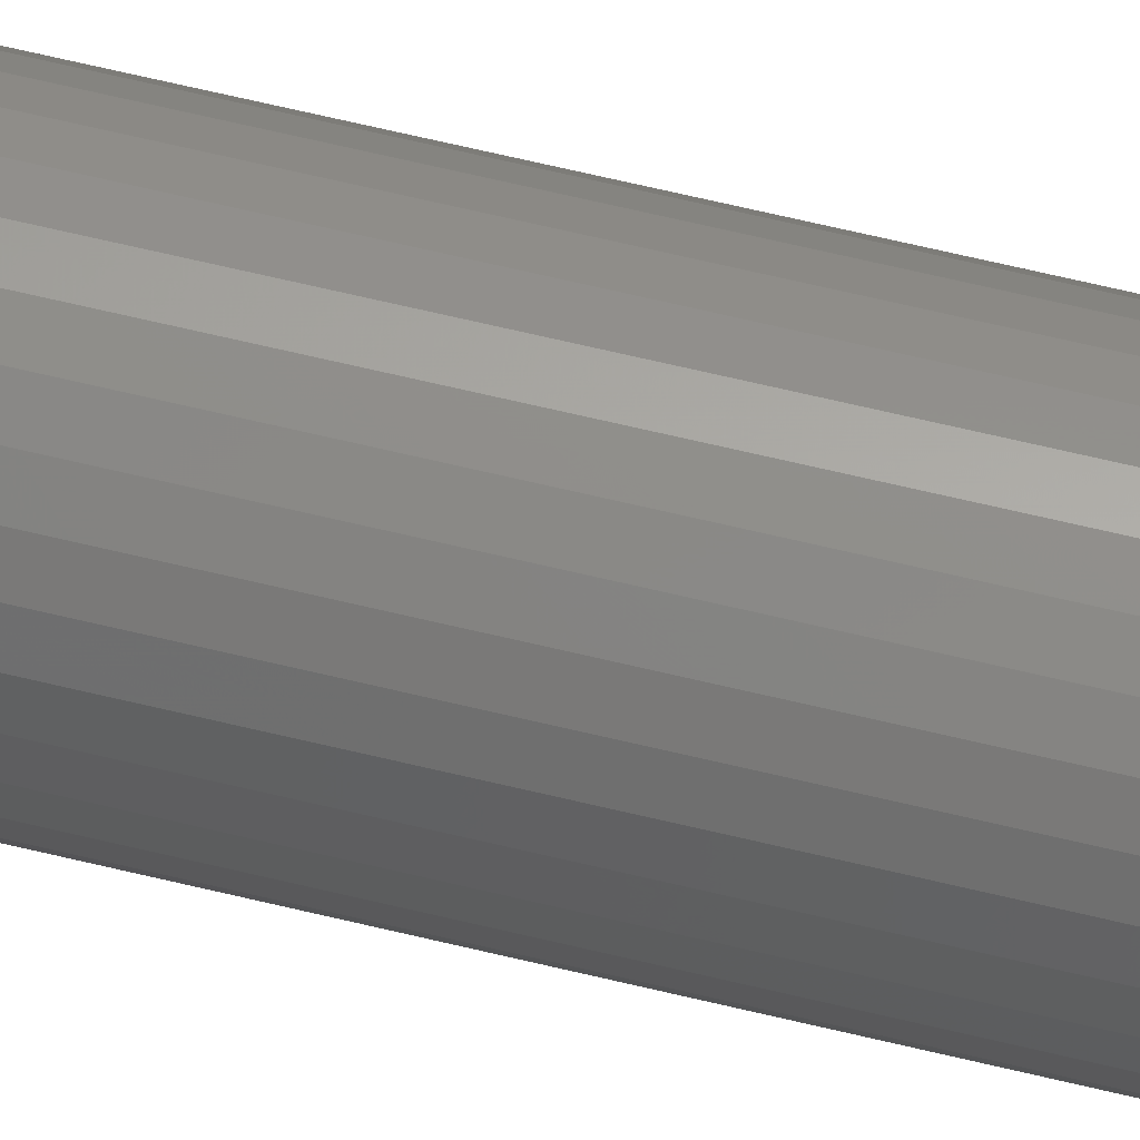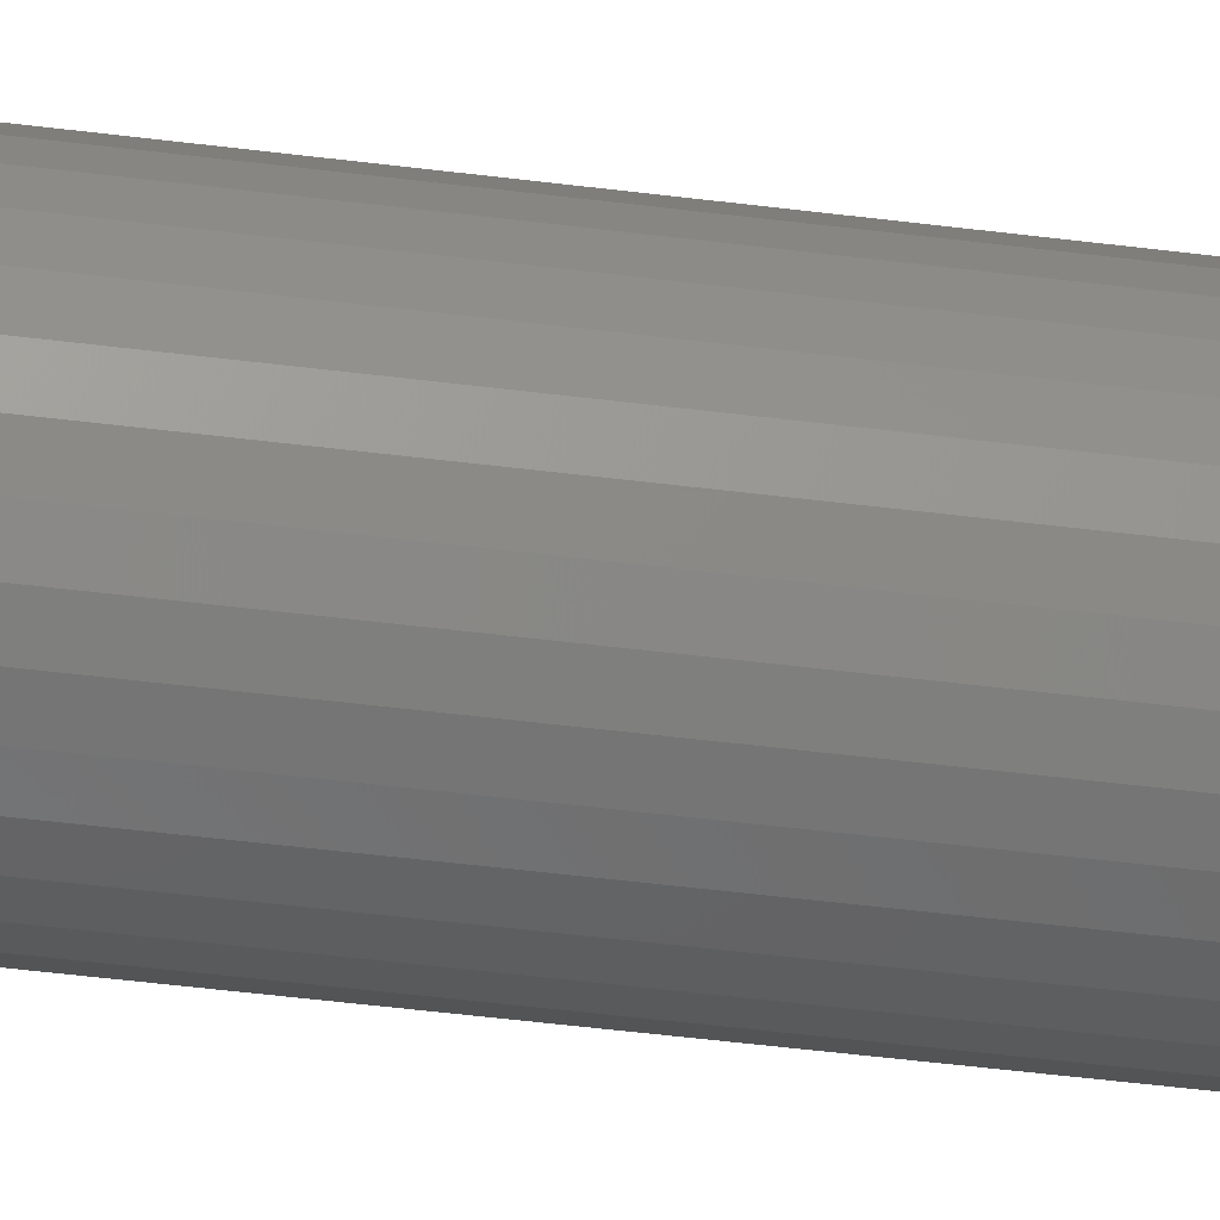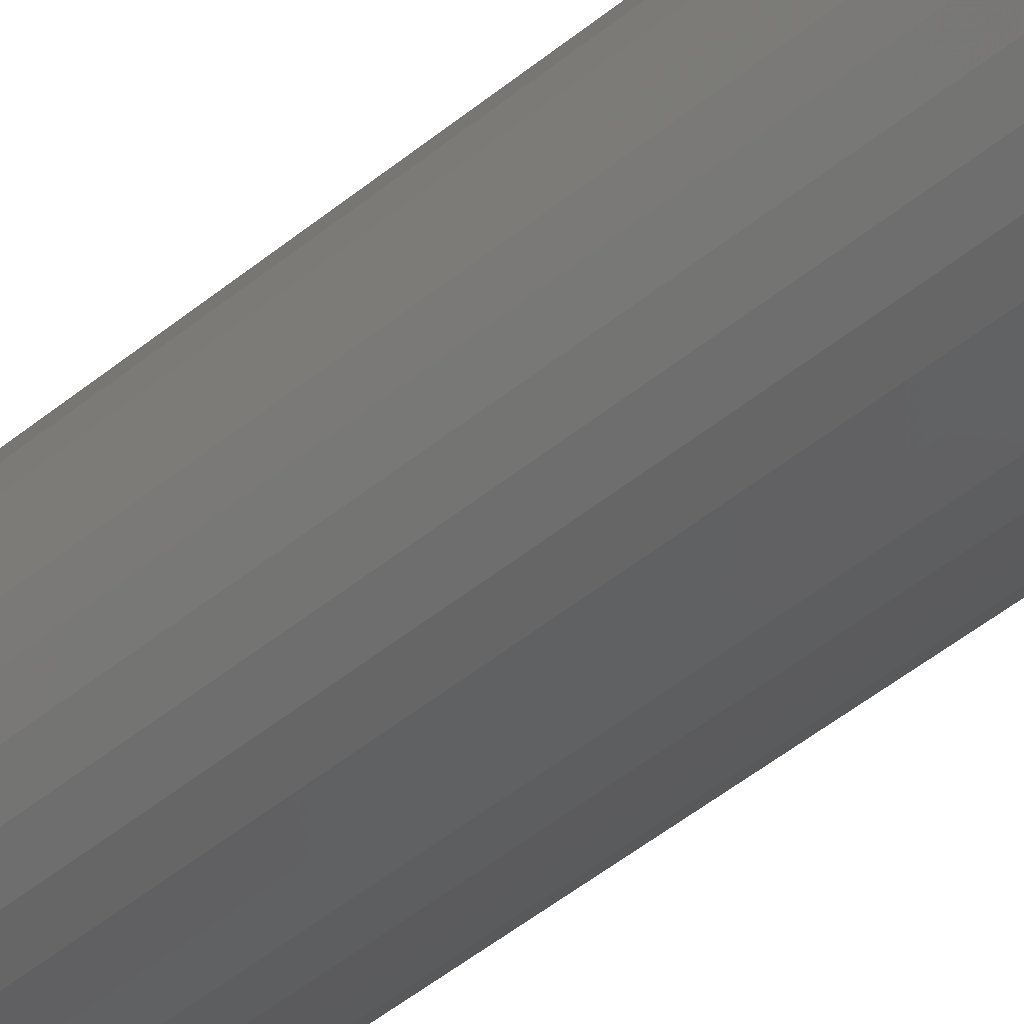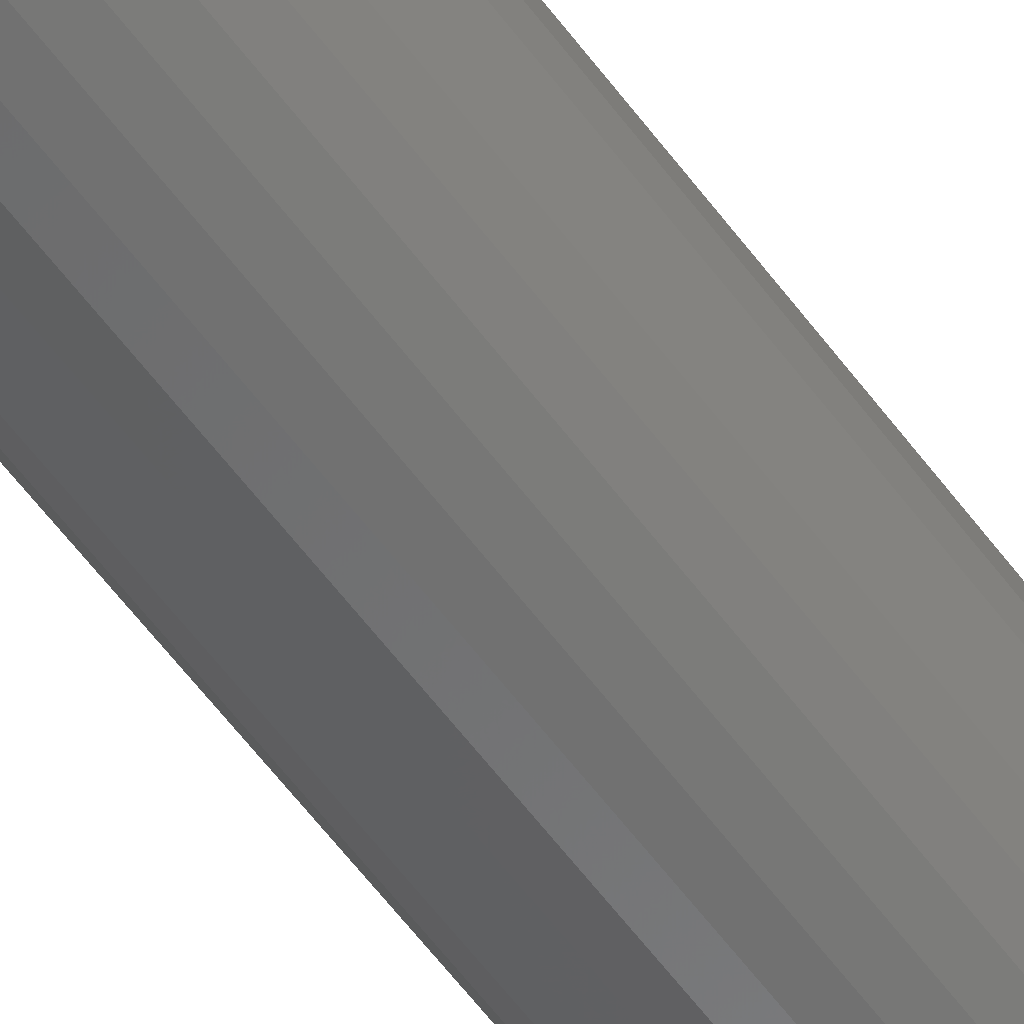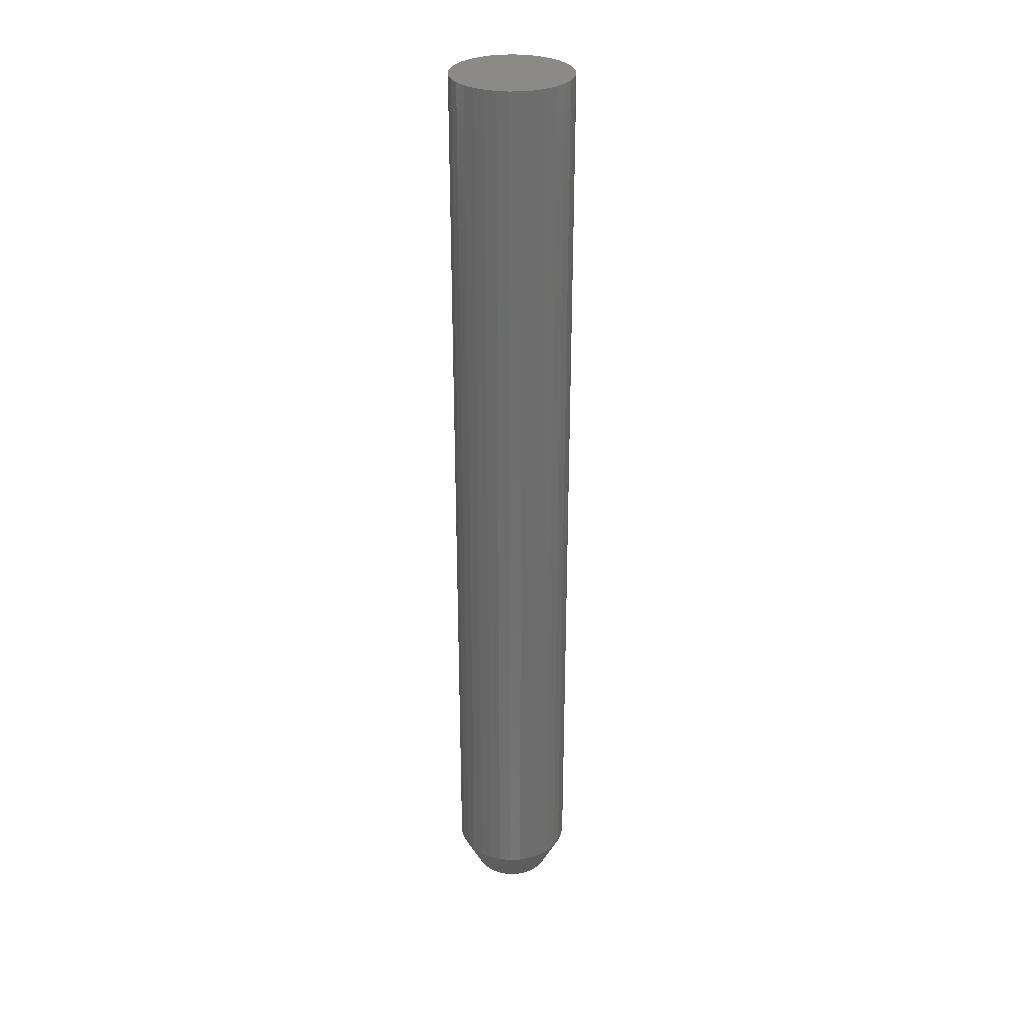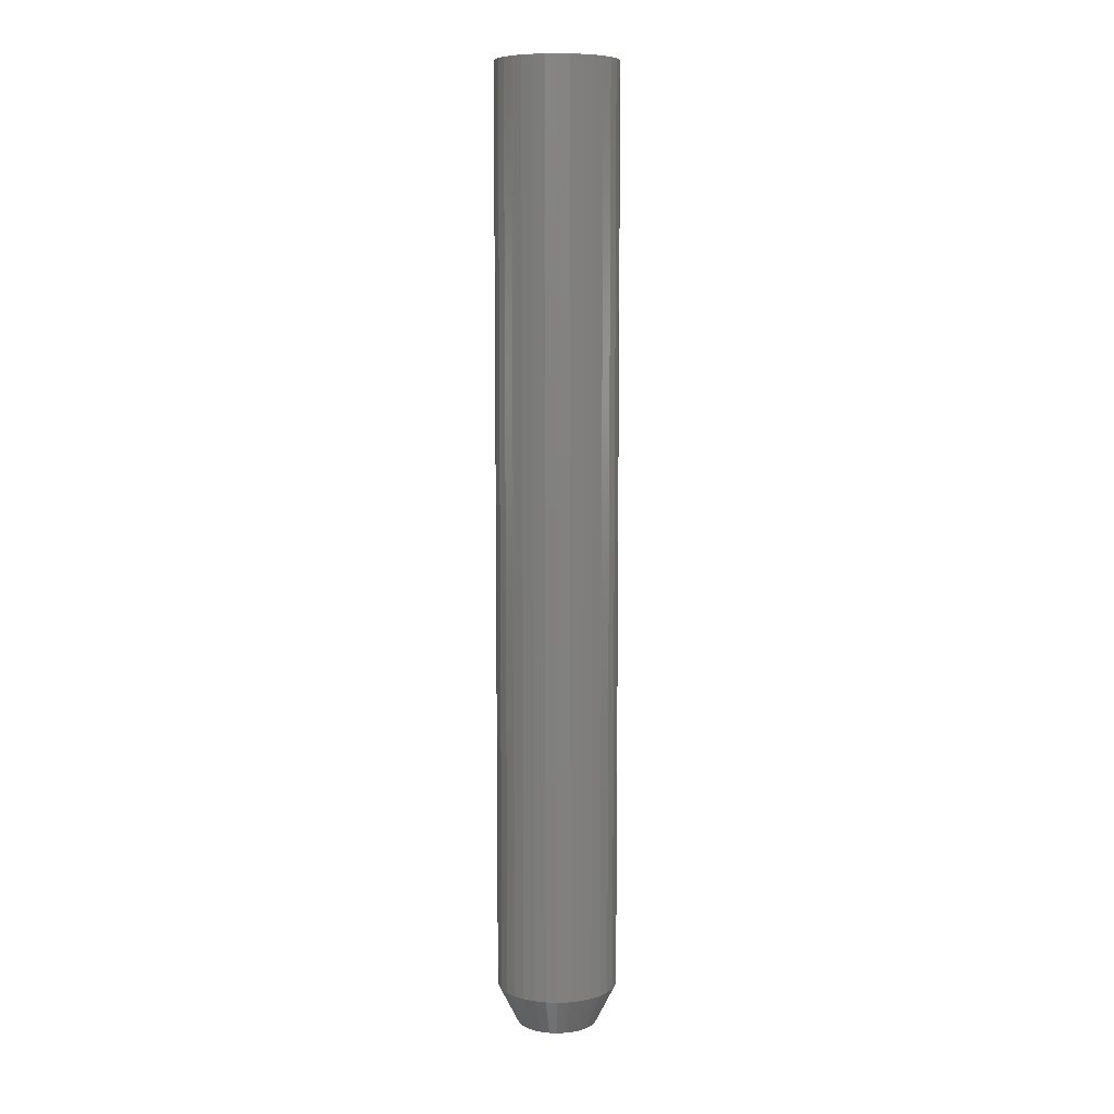
<metadata>
{"format":"stl","ext":"stl","renderer":"f3d","projection":"perspective","resolution":1024,"background":"white","views":[{"elev":67.1,"azim":-76.5,"up":"+Y"},{"elev":-39.8,"azim":-99.4,"up":"+Y"},{"elev":-38.5,"azim":137.7,"up":"+Y"},{"elev":-59.7,"azim":-143.6,"up":"+Y"},{"elev":30.4,"azim":81.1,"up":"+Z"},{"elev":8.4,"azim":179.5,"up":"+Z"}]}
</metadata>
<code>
# stl→obj: 96 verts, 188 faces
v -0.01141 0.02933 0
v -0.005453 0.03113 0
v 0.0007401 0.03174 0
v 0.006933 0.03113 0
v 0.01289 0.02933 0
v -0.0169 0.02639 0
v 0.01838 0.02639 0
v -0.02171 0.02245 0
v 0.02319 0.02245 0
v -0.02565 0.01764 0
v 0.02713 0.01764 0
v -0.02859 0.01215 0
v 0.03007 0.01215 0
v -0.03039 0.006193 0
v 0.03187 0.006193 0
v 0.03007 -0.01215 0
v -0.02859 -0.01215 0
v 0.03187 -0.006193 0
v -0.02565 -0.01764 0
v 0.02713 -0.01764 0
v -0.02171 -0.02245 0
v 0.02319 -0.02245 0
v -0.0169 -0.02639 0
v 0.01838 -0.02639 0
v -0.01141 -0.02933 0
v 0.01289 -0.02933 0
v -0.005453 -0.03113 0
v 0.0007401 -0.03174 0
v 0.006933 -0.03113 0
v -0.03039 -0.006193 0
v -0.031 1.913e-09 0
v 0.03248 2.557e-17 0
v 0.04811 -1.16e-17 0.03125
v 0.04811 0 0.75
v 0.0472 -0.009241 0.03125
v 0.0472 -0.009241 0.75
v 0.0445 -0.01813 0.03125
v 0.0445 -0.01813 0.75
v 0.04013 -0.02632 0.03125
v 0.04013 -0.02632 0.75
v 0.03423 -0.03349 0.03125
v 0.03423 -0.03349 0.75
v 0.02706 -0.03939 0.03125
v 0.02706 -0.03939 0.75
v 0.01887 -0.04376 0.03125
v 0.01887 -0.04376 0.75
v 0.009981 -0.04646 0.03125
v 0.009981 -0.04646 0.75
v 0.0007401 -0.04737 0.03125
v 0.0007401 -0.04737 0.75
v -0.008501 -0.04646 0.03125
v -0.008501 -0.04646 0.75
v -0.01739 -0.04376 0.03125
v -0.01739 -0.04376 0.75
v -0.02558 -0.03939 0.03125
v -0.02558 -0.03939 0.75
v -0.03275 -0.03349 0.03125
v -0.03275 -0.03349 0.75
v -0.03865 -0.02632 0.03125
v -0.03865 -0.02632 0.75
v -0.04302 -0.01813 0.03125
v -0.04302 -0.01813 0.75
v -0.04572 -0.009241 0.03125
v -0.04572 -0.009241 0.75
v -0.04663 5.801e-18 0.03125
v -0.04663 5.801e-18 0.75
v -0.04572 0.009241 0.03125
v -0.04572 0.009241 0.75
v -0.04302 0.01813 0.03125
v -0.04302 0.01813 0.75
v -0.03865 0.02632 0.03125
v -0.03865 0.02632 0.75
v -0.03275 0.03349 0.03125
v -0.03275 0.03349 0.75
v -0.02558 0.03939 0.03125
v -0.02558 0.03939 0.75
v -0.01739 0.04376 0.03125
v -0.01739 0.04376 0.75
v -0.008501 0.04646 0.03125
v -0.008501 0.04646 0.75
v 0.0007401 0.04737 0.03125
v 0.0007401 0.04737 0.75
v 0.009981 0.04646 0.03125
v 0.009981 0.04646 0.75
v 0.01887 0.04376 0.03125
v 0.01887 0.04376 0.75
v 0.02706 0.03939 0.03125
v 0.02706 0.03939 0.75
v 0.03423 0.03349 0.03125
v 0.03423 0.03349 0.75
v 0.04013 0.02632 0.03125
v 0.04013 0.02632 0.75
v 0.0445 0.01813 0.03125
v 0.0445 0.01813 0.75
v 0.0472 0.009241 0.03125
v 0.0472 0.009241 0.75
f 1 2 3
f 1 3 4
f 5 1 4
f 6 1 5
f 7 6 5
f 8 6 7
f 9 8 7
f 10 8 9
f 11 10 9
f 12 10 11
f 13 12 11
f 14 12 13
f 15 14 13
f 16 17 18
f 19 17 16
f 20 19 16
f 21 19 20
f 22 21 20
f 23 21 22
f 24 23 22
f 25 23 24
f 26 25 24
f 27 25 26
f 28 27 26
f 29 28 26
f 17 30 18
f 18 30 31
f 18 31 32
f 32 31 14
f 32 14 15
f 33 34 35
f 35 34 36
f 35 36 37
f 37 36 38
f 37 38 39
f 39 38 40
f 39 40 41
f 41 40 42
f 41 42 43
f 43 42 44
f 43 44 45
f 45 44 46
f 45 46 47
f 47 46 48
f 47 48 49
f 49 48 50
f 49 50 51
f 51 50 52
f 51 52 53
f 53 52 54
f 53 54 55
f 55 54 56
f 55 56 57
f 57 56 58
f 57 58 59
f 59 58 60
f 59 60 61
f 61 60 62
f 61 62 63
f 63 62 64
f 63 64 65
f 65 64 66
f 65 66 67
f 67 66 68
f 67 68 69
f 69 68 70
f 69 70 71
f 71 70 72
f 71 72 73
f 73 72 74
f 73 74 75
f 75 74 76
f 75 76 77
f 77 76 78
f 77 78 79
f 79 78 80
f 79 80 81
f 81 80 82
f 81 82 83
f 83 82 84
f 83 84 85
f 85 84 86
f 85 86 87
f 87 86 88
f 87 88 89
f 89 88 90
f 89 90 91
f 91 90 92
f 91 92 93
f 93 92 94
f 93 94 95
f 95 94 96
f 95 96 33
f 33 96 34
f 31 63 65
f 31 30 63
f 33 18 32
f 33 35 18
f 17 61 63
f 17 63 30
f 19 59 61
f 19 61 17
f 21 57 59
f 21 59 19
f 23 55 57
f 23 57 21
f 25 53 55
f 25 55 23
f 27 51 53
f 27 53 25
f 28 49 51
f 28 51 27
f 29 47 49
f 29 49 28
f 26 45 47
f 26 47 29
f 24 43 45
f 24 45 26
f 22 41 43
f 22 43 24
f 20 39 41
f 20 41 22
f 16 37 39
f 16 39 20
f 35 37 18
f 18 37 16
f 32 95 33
f 32 15 95
f 65 14 31
f 65 67 14
f 13 93 95
f 13 95 15
f 11 91 93
f 11 93 13
f 9 89 91
f 9 91 11
f 7 87 89
f 7 89 9
f 5 85 87
f 5 87 7
f 4 83 85
f 4 85 5
f 3 81 83
f 3 83 4
f 2 79 81
f 2 81 3
f 1 77 79
f 1 79 2
f 6 75 77
f 6 77 1
f 8 73 75
f 8 75 6
f 10 71 73
f 10 73 8
f 12 69 71
f 12 71 10
f 67 69 14
f 14 69 12
f 82 80 78
f 84 82 78
f 84 78 86
f 86 78 76
f 86 76 88
f 88 76 74
f 88 74 90
f 90 74 72
f 90 72 92
f 92 72 70
f 92 70 94
f 94 70 68
f 94 68 96
f 36 62 38
f 38 62 60
f 38 60 40
f 40 60 58
f 40 58 42
f 42 58 56
f 42 56 44
f 44 56 54
f 44 54 46
f 46 54 52
f 46 52 50
f 46 50 48
f 96 68 34
f 34 68 66
f 34 66 36
f 36 66 64
f 36 64 62

</code>
